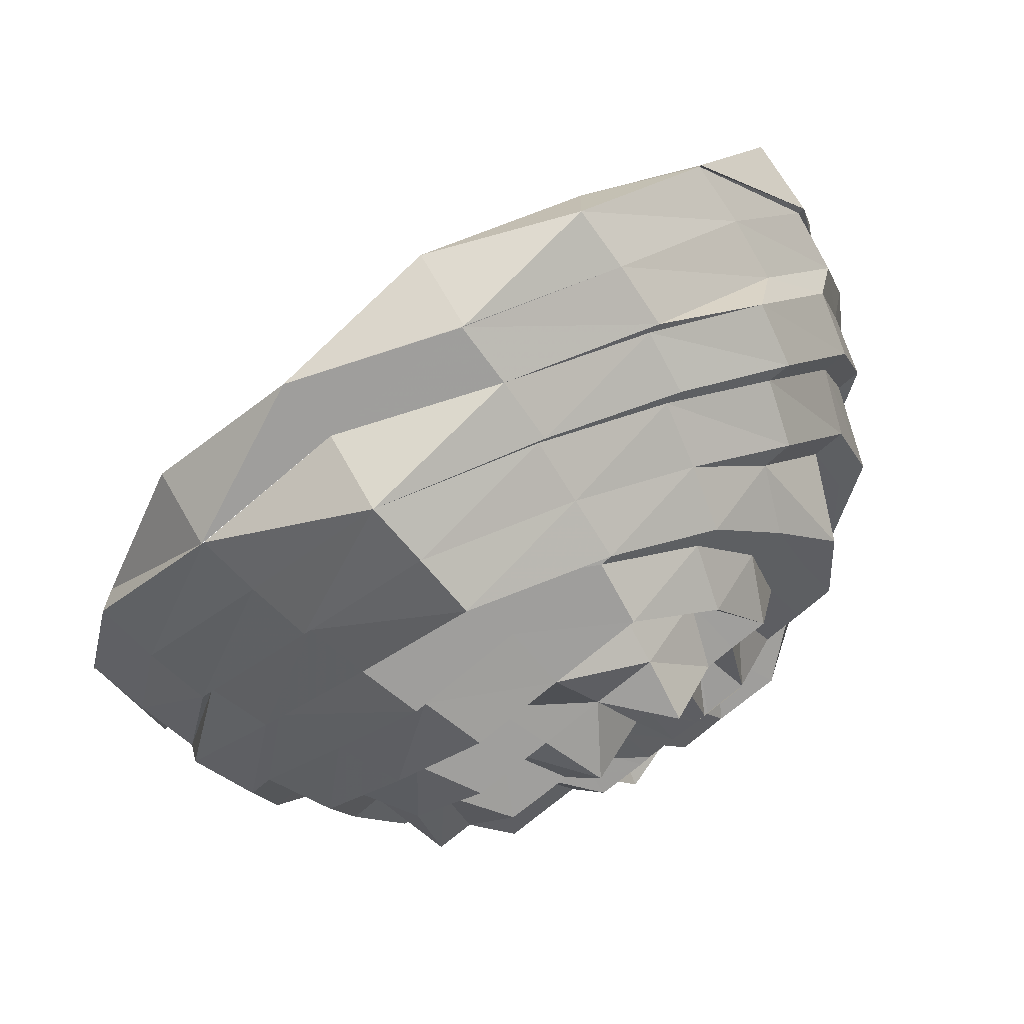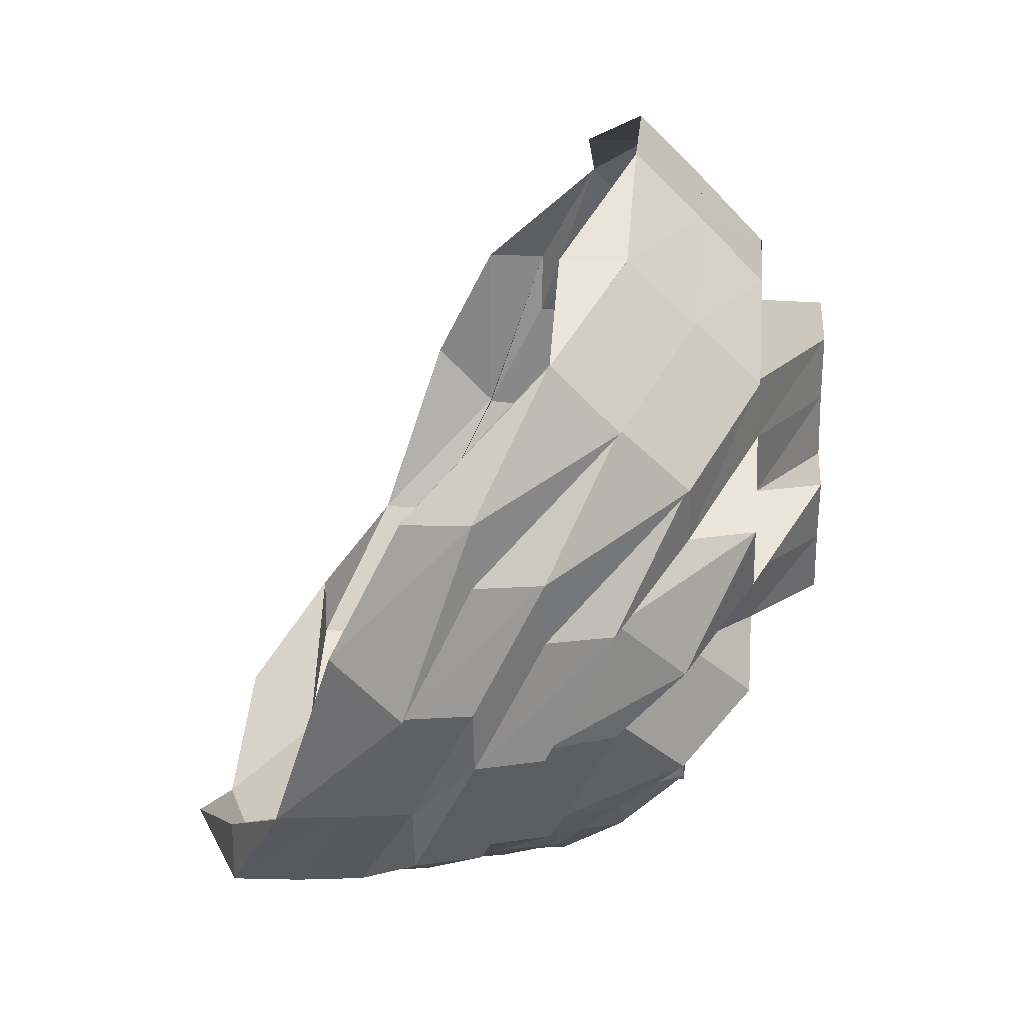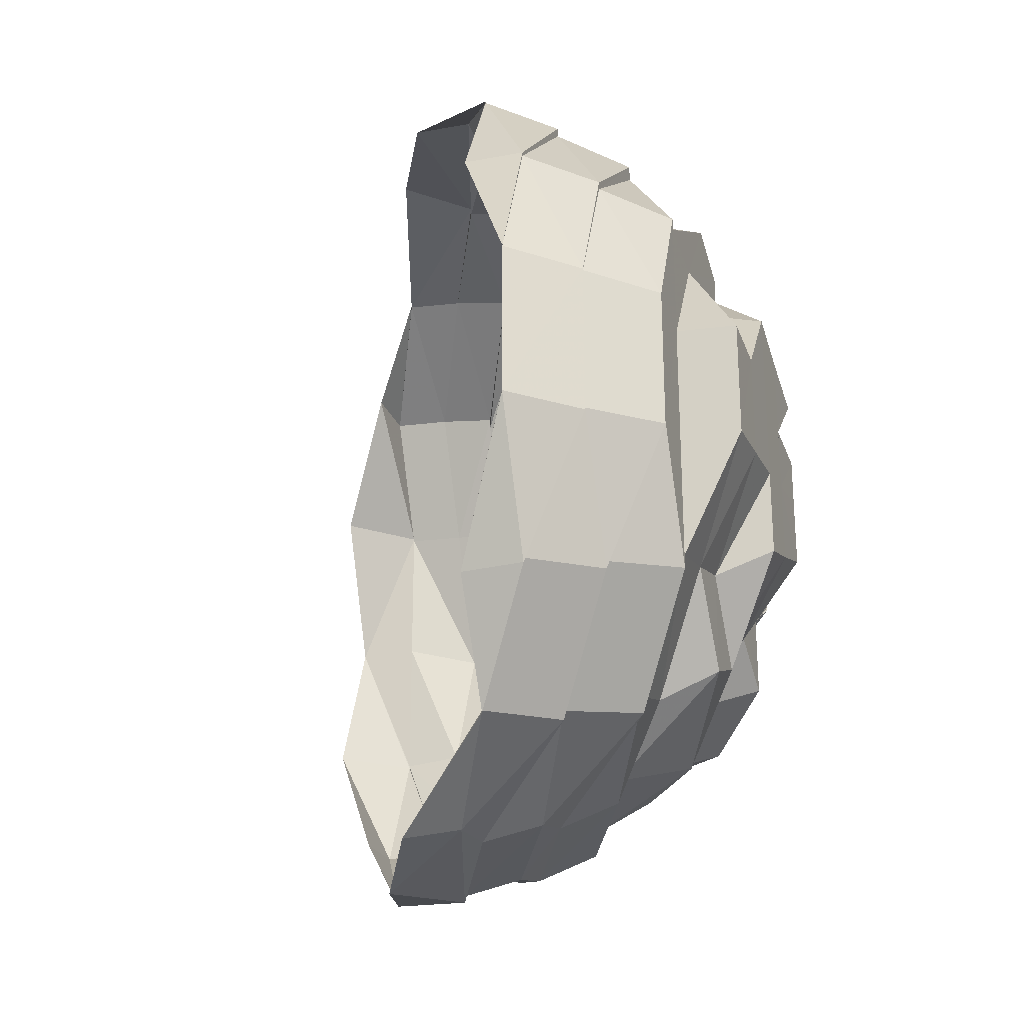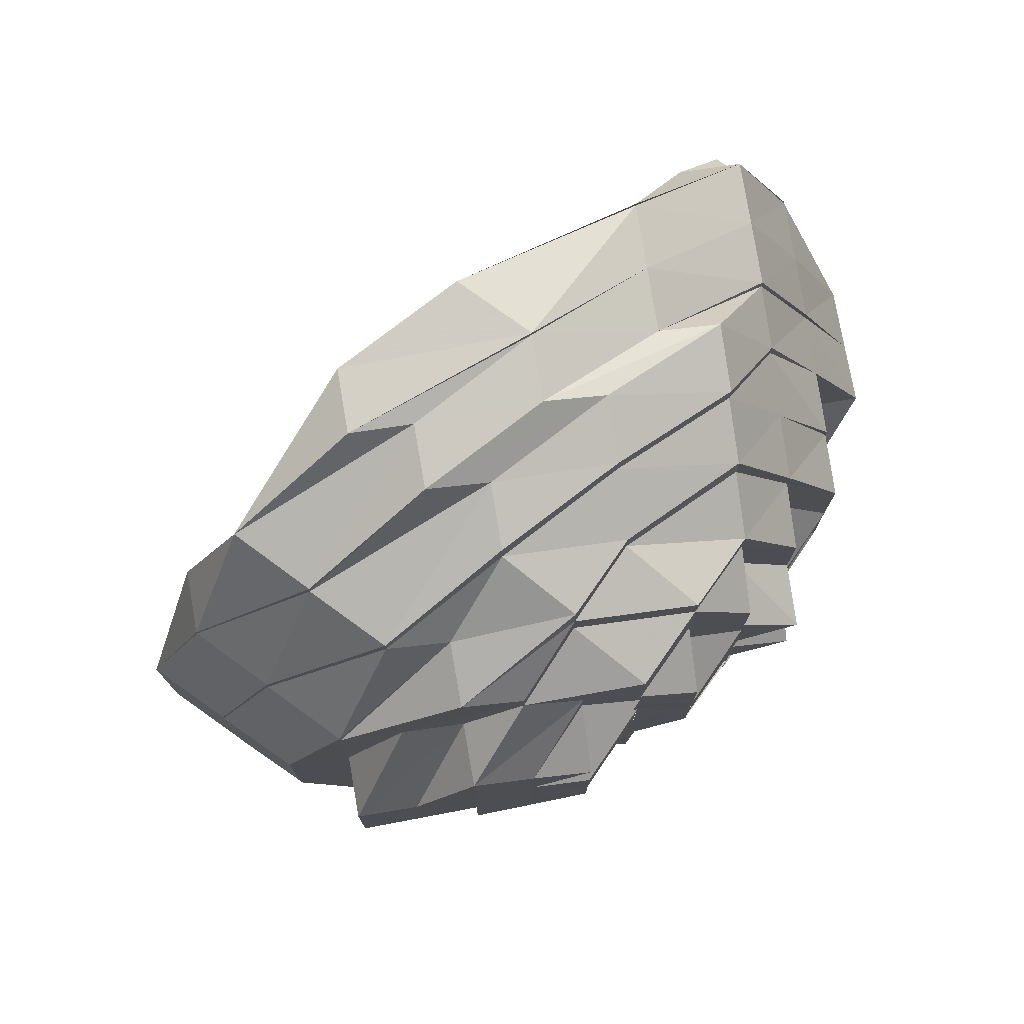
<metadata>
{"format":"obj","ext":"obj","renderer":"f3d","projection":"perspective","resolution":1024,"background":"white","views":[{"elev":-70.9,"azim":130.5,"up":"+Y"},{"elev":22.1,"azim":-175.1,"up":"+Y"},{"elev":-26.0,"azim":-161.5,"up":"+Z"},{"elev":76.2,"azim":-99.9,"up":"+Z"}]}
</metadata>
<code>
o 25625
v 2225 1867 14.29
v 2225 1867 14.31
v 2225 1867 14.31
v 2225 1867 14.34
v 2225 1867 14.35
v 2225 1867 14.34
v 2225 1867 14.31
v 2225 1867 14.34
v 2225 1867 14.29
v 2225 1867 14.26
v 2225 1867 14.26
v 2225 1867 14.26
v 2225 1867 14.27
v 2225 1867 14.24
v 2225 1867 14.24
v 2225 1867 14.23
v 2225 1867 14.24
v 2225 1867 14.24
v 2225 1867 14.24
v 2225 1867 14.23
v 2225 1867 14.23
v 2225 1867 14.23
v 2225 1867 14.24
v 2225 1867 14.23
v 2225 1867 14.22
v 2225 1867 14.23
v 2225 1867 14.22
v 2225 1867 14.22
v 2225 1867 14.22
v 2225 1867 14.22
v 2225 1867 14.22
v 2225 1867 14.23
v 2225 1867 14.23
v 2225 1867 14.23
v 2225 1867 14.23
v 2225 1867 14.24
v 2225 1867 14.23
v 2225 1867 14.24
v 2225 1867 14.23
v 2225 1867 14.24
v 2225 1867 14.25
v 2225 1867 14.23
v 2225 1867 14.28
v 2225 1867 14.26
v 2225 1867 14.24
v 2225 1867 14.26
v 2225 1867 14.26
v 2225 1867 14.24
v 2225 1867 14.22
v 2225 1867 14.22
v 2225 1867 14.28
v 2225 1867 14.26
v 2225 1867 14.28
v 2225 1867 14.28
v 2225 1867 14.26
v 2225 1867 14.28
v 2225 1867 14.3
v 2225 1867 14.28
v 2225 1867 14.3
v 2225 1867 14.28
v 2225 1867 14.32
v 2225 1867 14.3
v 2225 1867 14.28
v 2225 1867 14.3
v 2225 1867 14.3
v 2225 1867 14.3
v 2225 1867 14.32
v 2225 1867 14.3
v 2225 1867 14.32
v 2225 1867 14.32
v 2225 1867 14.33
v 2225 1867 14.32
v 2225 1867 14.3
v 2225 1867 14.32
v 2225 1867 14.3
v 2225 1867 14.28
v 2225 1867 14.28
v 2225 1867 14.25
v 2225 1867 14.28
v 2225 1867 14.26
v 2225 1867 14.28
v 2225 1867 14.25
v 2225 1867 14.23
v 2225 1867 14.28
v 2225 1867 14.25
v 2225 1867 14.23
v 2225 1867 14.23
v 2225 1867 14.25
v 2225 1867 14.24
v 2225 1867 14.28
v 2225 1867 14.25
v 2225 1867 14.23
v 2225 1867 14.22
v 2225 1867 14.23
v 2225 1867 14.22
v 2225 1867 14.22
v 2225 1867 14.22
v 2225 1867 14.22
v 2225 1867 14.22
v 2225 1867 14.23
v 2225 1867 14.22
v 2225 1867 14.34
v 2225 1867 14.35
v 2225 1867 14.35
v 2225 1867 14.31
v 2225 1867 14.34
v 2225 1867 14.34
v 2225 1867 14.35
v 2225 1867 14.36
v 2225 1867 14.35
v 2225 1867 14.36
v 2225 1867 14.33
v 2225 1867 14.35
v 2225 1867 14.33
v 2225 1867 14.31
v 2225 1867 14.31
v 2225 1867 14.31
v 2225 1867 14.35
v 2225 1867 14.31
v 2225 1867 14.29
v 2225 1867 14.33
v 2225 1867 14.31
v 2225 1867 14.29
v 2225 1867 14.27
v 2225 1867 14.27
v 2225 1867 14.29
v 2225 1867 14.25
v 2225 1867 14.23
v 2225 1867 14.24
v 2225 1867 14.25
v 2225 1867 14.24
v 2225 1867 14.25
v 2225 1867 14.23
v 2225 1867 14.24
v 2225 1867 14.24
v 2225 1867 14.23
v 2225 1867 14.24
v 2225 1867 14.23
v 2225 1867 14.23
v 2225 1867 14.23
v 2225 1867 14.24
v 2225 1867 14.24
v 2225 1867 14.25
v 2225 1867 14.24
v 2225 1867 14.24
v 2225 1867 14.23
v 2225 1867 14.25
v 2225 1867 14.26
v 2225 1867 14.25
v 2225 1867 14.27
v 2225 1867 14.24
v 2225 1867 14.26
v 2225 1867 14.26
v 2225 1867 14.24
v 2225 1867 14.28
v 2225 1867 14.26
v 2225 1867 14.24
v 2225 1867 14.26
v 2225 1867 14.24
v 2225 1867 14.28
v 2225 1867 14.26
v 2225 1867 14.28
v 2225 1867 14.26
v 2225 1867 14.28
v 2225 1867 14.3
v 2225 1867 14.3
v 2225 1867 14.32
v 2225 1867 14.31
v 2225 1867 14.3
v 2225 1867 14.28
v 2225 1867 14.31
v 2225 1867 14.3
v 2225 1867 14.28
v 2225 1867 14.28
v 2225 1867 14.27
v 2225 1867 14.31
v 2225 1867 14.3
v 2225 1867 14.29
v 2225 1867 14.29
v 2225 1867 14.3
v 2225 1867 14.31
v 2225 1867 14.32
v 2225 1867 14.3
v 2225 1867 14.31
v 2225 1867 14.32
v 2225 1867 14.32
v 2225 1867 14.33
v 2225 1867 14.32
v 2225 1867 14.32
v 2225 1867 14.33
v 2225 1867 14.33
v 2225 1867 14.33
v 2225 1867 14.32
v 2225 1867 14.33
v 2225 1867 14.34
v 2225 1867 14.33
v 2225 1867 14.33
v 2225 1867 14.34
v 2225 1867 14.32
v 2225 1867 14.32
v 2225 1867 14.32
v 2225 1867 14.32
v 2225 1867 14.33
v 2225 1867 14.31
v 2225 1867 14.3
v 2225 1867 14.32
v 2225 1867 14.32
v 2225 1867 14.31
v 2225 1867 14.32
v 2225 1867 14.31
v 2225 1867 14.32
v 2225 1867 14.3
v 2225 1867 14.32
v 2225 1867 14.33
v 2225 1867 14.32
v 2225 1867 14.31
v 2225 1867 14.32
v 2225 1867 14.34
v 2225 1867 14.34
v 2225 1867 14.32
v 2225 1867 14.34
v 2225 1867 14.35
v 2225 1867 14.34
v 2225 1867 14.33
v 2225 1867 14.31
v 2225 1867 14.32
v 2225 1867 14.34
v 2225 1867 14.33
v 2225 1867 14.35
v 2225 1867 14.35
v 2225 1867 14.35
v 2225 1867 14.35
v 2225 1867 14.33
v 2225 1867 14.31
v 2225 1867 14.33
v 2225 1867 14.29
v 2225 1867 14.31
v 2225 1867 14.31
v 2225 1867 14.33
v 2225 1867 14.35
v 2225 1867 14.29
v 2225 1867 14.29
v 2225 1867 14.27
v 2225 1867 14.29
v 2225 1867 14.27
v 2225 1867 14.25
v 2225 1867 14.27
v 2225 1867 14.26
v 2225 1867 14.25
v 2225 1867 14.27
v 2225 1867 14.24
v 2225 1867 14.25
v 2225 1867 14.25
v 2225 1867 14.25
v 2225 1867 14.26
v 2225 1867 14.25
v 2225 1867 14.26
v 2225 1867 14.26
v 2225 1867 14.27
v 2225 1867 14.27
v 2225 1867 14.27
v 2225 1867 14.27
v 2225 1867 14.28
v 2225 1867 14.27
v 2225 1867 14.29
v 2225 1867 14.26
v 2225 1867 14.27
v 2225 1867 14.28
v 2225 1867 14.29
v 2225 1867 14.29
v 2225 1867 14.3
v 2225 1867 14.29
v 2225 1867 14.29
v 2225 1867 14.29
v 2225 1867 14.28
v 2225 1867 14.28
v 2225 1867 14.27
v 2225 1867 14.29
v 2225 1867 14.27
v 2225 1867 14.28
v 2225 1867 14.27
v 2225 1867 14.3
v 2225 1867 14.3
v 2225 1867 14.31
v 2225 1867 14.3
v 2225 1867 14.3
v 2225 1867 14.31
v 2225 1867 14.3
v 2225 1867 14.29
v 2225 1867 14.3
v 2225 1867 14.3
v 2225 1867 14.29
v 2225 1867 14.29
v 2225 1867 14.29
v 2225 1867 14.29
v 2225 1867 14.31
v 2225 1867 14.3
v 2225 1867 14.3
v 2225 1867 14.31
v 2225 1867 14.31
v 2225 1867 14.31
v 2225 1867 14.31
v 2225 1867 14.3
v 2225 1867 14.3
v 2225 1867 14.3
v 2225 1867 14.3
v 2225 1867 14.29
v 2225 1867 14.29
v 2225 1867 14.29
v 2225 1867 14.29
v 2225 1867 14.28
v 2225 1867 14.28
v 2225 1867 14.28
v 2225 1867 14.28
v 2225 1867 14.28
v 2225 1867 14.27
v 2225 1867 14.27
v 2225 1867 14.28
v 2225 1867 14.28
v 2225 1867 14.28
v 2225 1867 14.28
v 2225 1867 14.28
v 2225 1867 14.27
v 2225 1867 14.27
v 2225 1867 14.28
v 2225 1867 14.29
v 2225 1867 14.28
v 2225 1867 14.27
v 2225 1867 14.26
v 2225 1867 14.27
v 2225 1867 14.27
v 2225 1867 14.28
v 2225 1867 14.29
v 2225 1867 14.28
v 2225 1867 14.27
v 2225 1867 14.27
v 2225 1867 14.27
v 2225 1867 14.27
v 2225 1867 14.26
v 2225 1867 14.27
v 2225 1867 14.28
v 2225 1867 14.29
v 2225 1867 14.3
v 2225 1867 14.31
v 2225 1867 14.3
v 2225 1867 14.29
v 2225 1867 14.3
v 2225 1867 14.3
v 2225 1867 14.29
v 2225 1867 14.31
v 2225 1867 14.3
v 2225 1867 14.3
v 2225 1867 14.31
v 2225 1867 14.29
v 2225 1867 14.31
v 2225 1867 14.32
v 2225 1867 14.3
v 2225 1867 14.29
v 2225 1867 14.3
v 2225 1867 14.27
v 2225 1867 14.29
v 2225 1867 14.31
v 2225 1867 14.27
v 2225 1867 14.31
v 2225 1867 14.33
v 2225 1867 14.29
v 2225 1867 14.27
v 2225 1867 14.26
v 2225 1867 14.27
v 2225 1867 14.27
v 2225 1867 14.26
v 2225 1867 14.26
v 2225 1867 14.27
v 2225 1867 14.27
v 2225 1867 14.27
v 2225 1867 14.27
v 2225 1867 14.25
v 2225 1867 14.26
v 2225 1867 14.26
v 2225 1867 14.26
v 2225 1867 14.27
v 2225 1867 14.35
v 2225 1867 14.36
v 2225 1867 14.35
v 2225 1867 14.36
v 2225 1867 14.36
v 2225 1867 14.35
v 2225 1867 14.36
v 2225 1867 14.36
v 2225 1867 14.36
v 2225 1867 14.36
v 2225 1867 14.36
v 2225 1867 14.36
v 2225 1867 14.35
v 2225 1867 14.35
v 2225 1867 14.36
v 2225 1867 14.36
v 2225 1867 14.36
v 2225 1867 14.35
v 2225 1867 14.34
v 2225 1867 14.35
v 2225 1867 14.34
v 2225 1867 14.35
v 2225 1867 14.33
v 2225 1867 14.35
v 2225 1867 14.33
v 2225 1867 14.33
v 2225 1868 14.3
v 2225 1867 14.34
v 2225 1867 14.33
v 2225 1868 14.3
v 2225 1867 14.35
v 2225 1867 14.34
v 2225 1867 14.3
v 2225 1868 14.28
v 2225 1867 14.28
v 2225 1867 14.25
v 2225 1867 14.28
v 2225 1867 14.25
v 2225 1867 14.23
v 2225 1867 14.25
v 2225 1867 14.28
v 2225 1867 14.25
v 2225 1867 14.23
v 2225 1867 14.23
v 2225 1867 14.22
v 2225 1868 14.28
v 2225 1867 14.25
v 2225 1867 14.32
v 2225 1867 14.34
v 2225 1867 14.34
v 2225 1867 14.35
v 2225 1867 14.33
v 2225 1867 14.35
v 2225 1868 14.28
v 2225 1867 14.25
v 2225 1868 14.28
v 2225 1867 14.23
v 2225 1867 14.24
v 2225 1867 14.23
v 2225 1867 14.31
v 2225 1867 14.34
v 2225 1867 14.31
v 2225 1867 14.29
v 2225 1867 14.31
v 2225 1867 14.31
v 2225 1867 14.33
v 2225 1867 14.31
v 2225 1867 14.31
v 2225 1867 14.33
v 2225 1867 14.33
v 2225 1867 14.29
v 2225 1867 14.31
v 2225 1867 14.29
v 2225 1867 14.27
v 2225 1867 14.29
v 2225 1867 14.31
v 2225 1867 14.32
v 2225 1867 14.31
v 2225 1867 14.28
v 2225 1867 14.26
v 2225 1867 14.27
v 2225 1867 14.3
v 2225 1867 14.32
v 2225 1867 14.3
v 2225 1867 14.28
v 2225 1867 14.27
v 2225 1867 14.27
v 2225 1867 14.27
v 2225 1867 14.27
v 2225 1867 14.28
v 2225 1867 14.27
v 2225 1867 14.27
v 2225 1867 14.28
f 1 2 3
f 2 4 3
f 4 5 6
f 7 4 8
f 1 3 9
f 10 1 9
f 11 1 10
f 12 1 11
f 10 9 13
f 14 12 11
f 15 12 14
f 16 17 14
f 14 11 18
f 18 11 10
f 18 10 19
f 19 10 13
f 20 14 18
f 21 18 19
f 20 18 21
f 22 14 20
f 21 23 24
f 25 26 22
f 27 22 20
f 28 22 27
f 29 28 30
f 27 20 31
f 31 20 21
f 32 27 31
f 31 21 33
f 33 21 34
f 35 31 33
f 32 31 35
f 36 32 35
f 35 33 37
f 38 32 36
f 36 39 40
f 41 42 38
f 43 41 44
f 44 45 46
f 47 48 36
f 48 49 32
f 49 50 32
f 51 47 52
f 53 52 54
f 54 55 56
f 57 53 58
f 59 54 60
f 61 62 59
f 62 63 64
f 65 53 66
f 67 65 66
f 67 68 69
f 70 65 67
f 71 70 72
f 70 73 65
f 74 73 70
f 74 75 73
f 75 76 73
f 73 76 77
f 76 78 79
f 77 80 81
f 82 83 78
f 84 85 82
f 85 86 87
f 88 89 80
f 90 91 88
f 92 93 89
f 91 94 92
f 87 95 92
f 94 96 95
f 92 95 97
f 95 28 97
f 95 98 28
f 99 98 95
f 98 100 101
f 102 103 104
f 105 102 106
f 107 104 106
f 106 104 108
f 104 109 108
f 110 111 109
f 106 108 112
f 112 113 114
f 115 114 116
f 117 106 112
f 112 108 118
f 119 106 117
f 120 117 115
f 120 119 117
f 117 121 122
f 120 122 123
f 9 119 120
f 13 9 120
f 13 120 124
f 124 120 125
f 125 120 126
f 127 13 124
f 19 13 127
f 128 129 127
f 127 124 130
f 130 124 125
f 131 127 130
f 34 127 131
f 130 125 132
f 133 34 131
f 33 34 133
f 131 130 134
f 134 130 132
f 37 33 133
f 135 136 37
f 137 37 138
f 37 133 139
f 133 131 140
f 139 133 140
f 140 131 134
f 139 140 141
f 140 134 142
f 141 140 142
f 143 139 141
f 142 134 144
f 134 132 144
f 145 146 143
f 143 141 147
f 148 143 147
f 148 149 150
f 147 141 151
f 141 142 151
f 147 151 152
f 153 143 148
f 153 154 143
f 155 153 148
f 156 154 153
f 156 157 154
f 157 37 154
f 52 157 156
f 158 159 157
f 160 161 153
f 162 153 155
f 155 163 164
f 165 162 155
f 166 160 165
f 167 166 168
f 168 64 165
f 165 155 169
f 169 155 170
f 168 165 171
f 171 165 169
f 169 170 172
f 172 170 173
f 174 175 173
f 176 169 172
f 171 169 176
f 176 172 177
f 177 172 178
f 177 179 180
f 181 176 177
f 182 171 176
f 182 176 181
f 181 183 184
f 185 171 182
f 185 168 171
f 186 182 181
f 187 168 185
f 187 188 168
f 189 185 182
f 189 182 186
f 190 187 185
f 190 185 189
f 191 188 187
f 191 67 188
f 192 193 191
f 194 191 187
f 194 187 190
f 195 191 194
f 195 196 191
f 197 194 190
f 198 195 194
f 198 194 197
f 197 190 199
f 199 190 189
f 200 197 199
f 199 189 201
f 201 189 186
f 200 199 202
f 202 199 201
f 203 197 200
f 203 198 197
f 204 203 200
f 205 206 204
f 204 207 208
f 209 203 204
f 210 211 202
f 212 213 209
f 209 214 203
f 214 198 203
f 215 214 209
f 216 217 215
f 214 218 198
f 218 195 198
f 215 219 214
f 219 218 214
f 220 219 215
f 218 221 195
f 221 196 195
f 219 222 218
f 222 221 218
f 220 223 219
f 223 222 219
f 224 223 220
f 225 224 226
f 224 227 223
f 228 227 224
f 223 229 222
f 227 229 223
f 229 230 222
f 222 230 221
f 227 231 229
f 228 232 227
f 232 231 227
f 233 232 228
f 234 235 233
f 236 234 237
f 238 239 228
f 239 240 232
f 241 238 242
f 243 126 242
f 125 126 243
f 132 125 243
f 243 244 245
f 132 243 246
f 246 243 247
f 144 132 246
f 246 247 248
f 144 246 249
f 249 246 248
f 248 247 250
f 251 144 249
f 142 144 251
f 151 142 251
f 151 251 252
f 251 249 253
f 252 251 253
f 152 151 252
f 175 254 152
f 152 252 255
f 253 249 256
f 249 248 256
f 252 253 257
f 255 252 257
f 258 257 259
f 260 152 255
f 261 152 260
f 173 261 260
f 260 255 262
f 263 260 262
f 263 264 265
f 262 266 267
f 262 267 268
f 178 263 269
f 269 263 270
f 271 272 269
f 269 270 273
f 273 270 274
f 270 275 274
f 274 275 276
f 275 277 276
f 278 279 275
f 280 281 277
f 282 269 273
f 283 269 282
f 284 285 283
f 286 283 282
f 287 283 286
f 286 282 288
f 288 282 289
f 290 286 288
f 291 286 290
f 291 287 286
f 288 289 292
f 289 293 292
f 293 294 292
f 294 295 292
f 296 287 291
f 296 181 287
f 297 296 291
f 186 181 296
f 298 299 297
f 300 186 296
f 300 296 297
f 201 186 300
f 301 201 300
f 202 201 301
f 301 302 303
f 304 297 305
f 306 301 304
f 307 304 305
f 306 304 307
f 308 306 307
f 308 307 292
f 309 308 292
f 310 309 292
f 311 310 292
f 311 312 310
f 295 313 292
f 295 314 313
f 314 315 313
f 314 316 315
f 316 317 318
f 319 312 311
f 320 319 311
f 321 319 320
f 322 321 320
f 323 321 322
f 321 324 319
f 319 325 312
f 324 325 319
f 325 326 312
f 324 327 325
f 327 326 325
f 328 327 324
f 312 326 309
f 329 330 328
f 330 331 332
f 331 333 334
f 335 334 336
f 337 328 338
f 339 328 337
f 340 341 327
f 341 342 327
f 342 212 343
f 343 344 345
f 327 346 326
f 346 343 326
f 326 343 347
f 326 347 348
f 326 348 309
f 309 348 349
f 347 350 348
f 348 351 349
f 348 350 351
f 350 202 351
f 352 353 350
f 354 355 346
f 355 356 357
f 358 355 359
f 360 354 358
f 361 362 354
f 250 361 354
f 250 354 363
f 364 365 362
f 366 364 362
f 367 366 250
f 368 250 363
f 248 250 368
f 256 248 368
f 368 369 370
f 256 368 371
f 371 368 335
f 371 370 372
f 373 372 374
f 375 374 376
f 377 256 371
f 253 256 377
f 257 253 377
f 377 371 378
f 378 371 379
f 378 379 373
f 316 378 373
f 380 378 316
f 380 377 378
f 257 377 380
f 381 257 380
f 381 380 277
f 382 383 384
f 385 386 109
f 386 387 388
f 389 386 390
f 108 109 391
f 108 391 118
f 392 393 391
f 393 394 395
f 118 391 396
f 118 396 232
f 232 396 231
f 391 397 396
f 391 398 397
f 398 395 397
f 396 397 399
f 396 399 231
f 397 400 401
f 397 395 402
f 231 399 403
f 231 403 229
f 229 403 230
f 395 404 402
f 405 406 404
f 407 408 404
f 399 409 403
f 402 404 410
f 402 410 409
f 404 411 410
f 412 413 409
f 410 411 414
f 411 415 414
f 414 415 416
f 415 417 418
f 419 420 417
f 416 421 422
f 423 424 421
f 425 426 424
f 427 428 423
f 410 414 429
f 429 414 75
f 409 410 429
f 429 75 74
f 409 429 430
f 430 429 74
f 403 409 430
f 403 430 230
f 430 74 431
f 230 430 431
f 431 74 70
f 230 431 221
f 431 70 196
f 221 431 196
f 432 433 434
f 435 436 437
f 438 439 440
f 441 442 443
f 444 445 446
f 445 447 448
f 449 450 451
f 452 453 454
f 455 452 456
f 457 458 459
f 460 461 462
f 463 464 465
f 466 467 468
f 469 470 471
f 472 473 474

</code>
